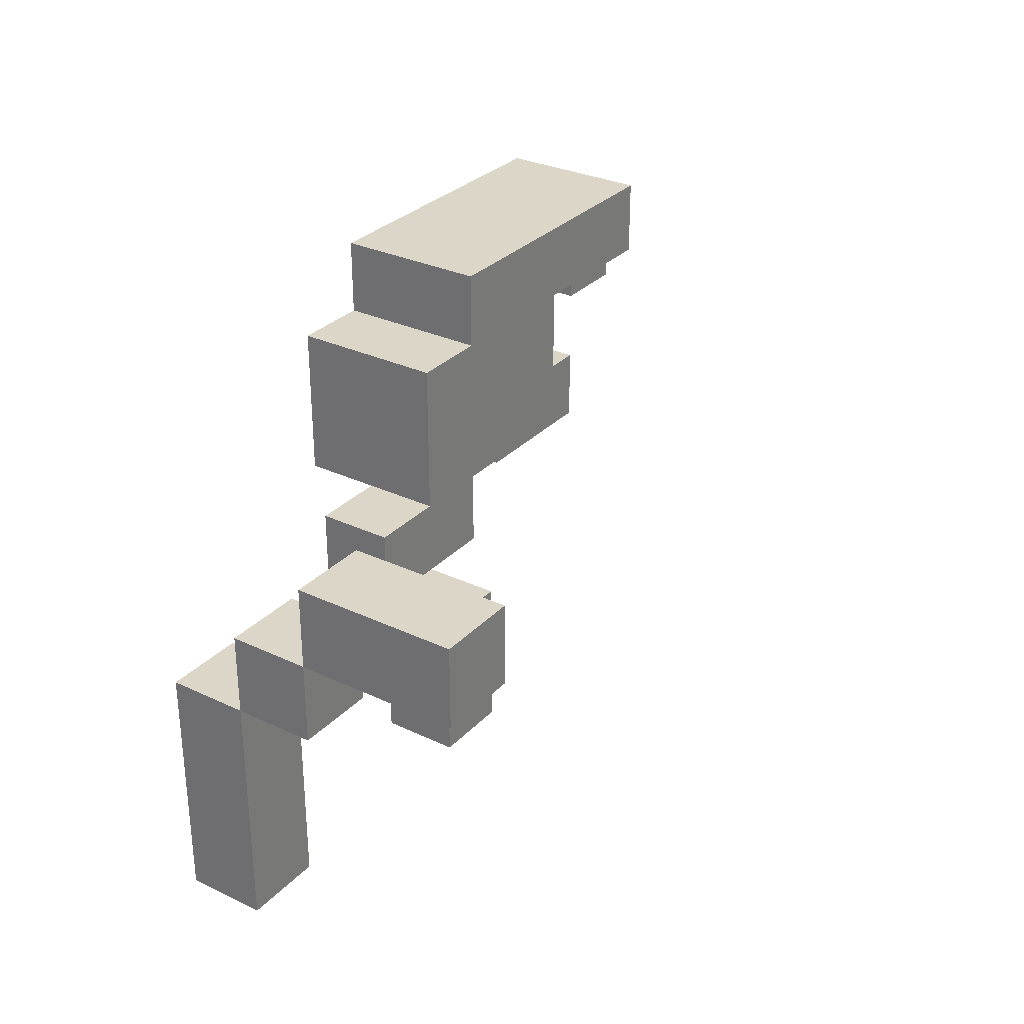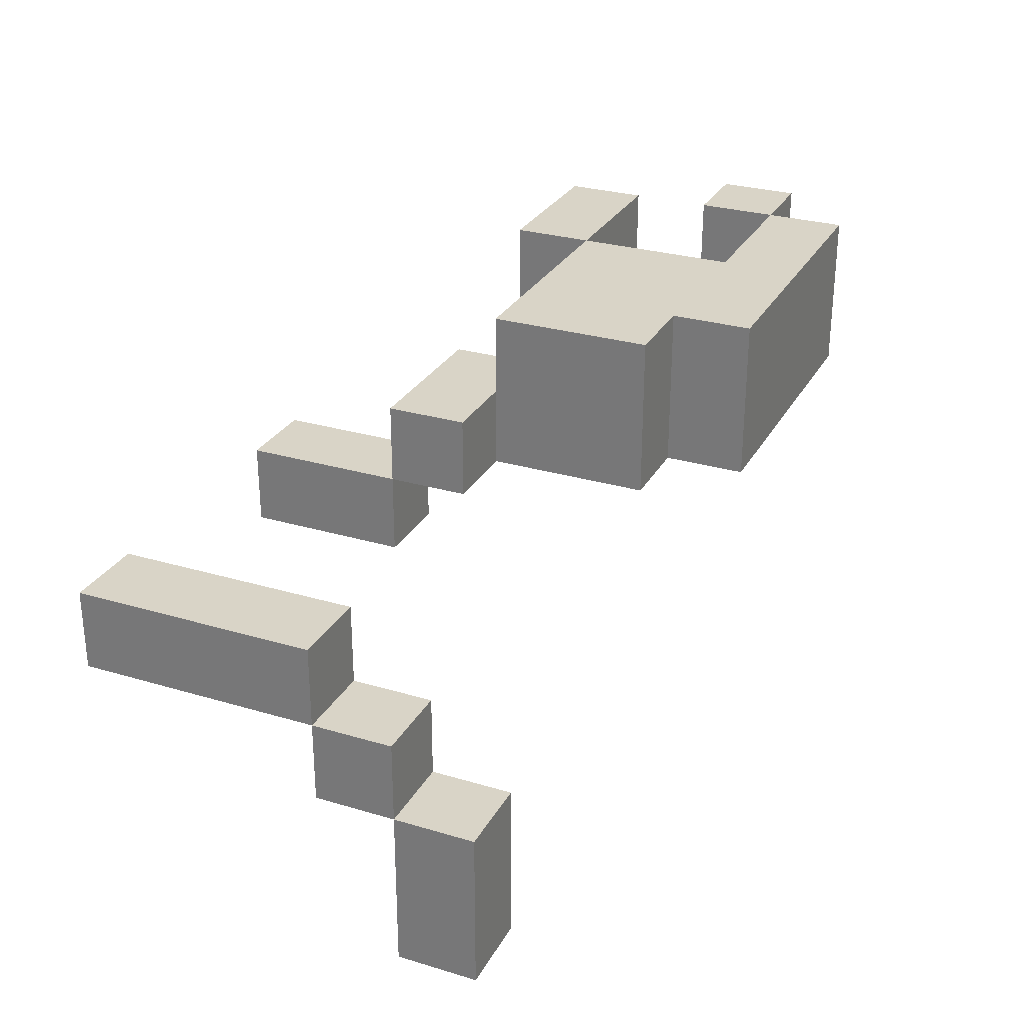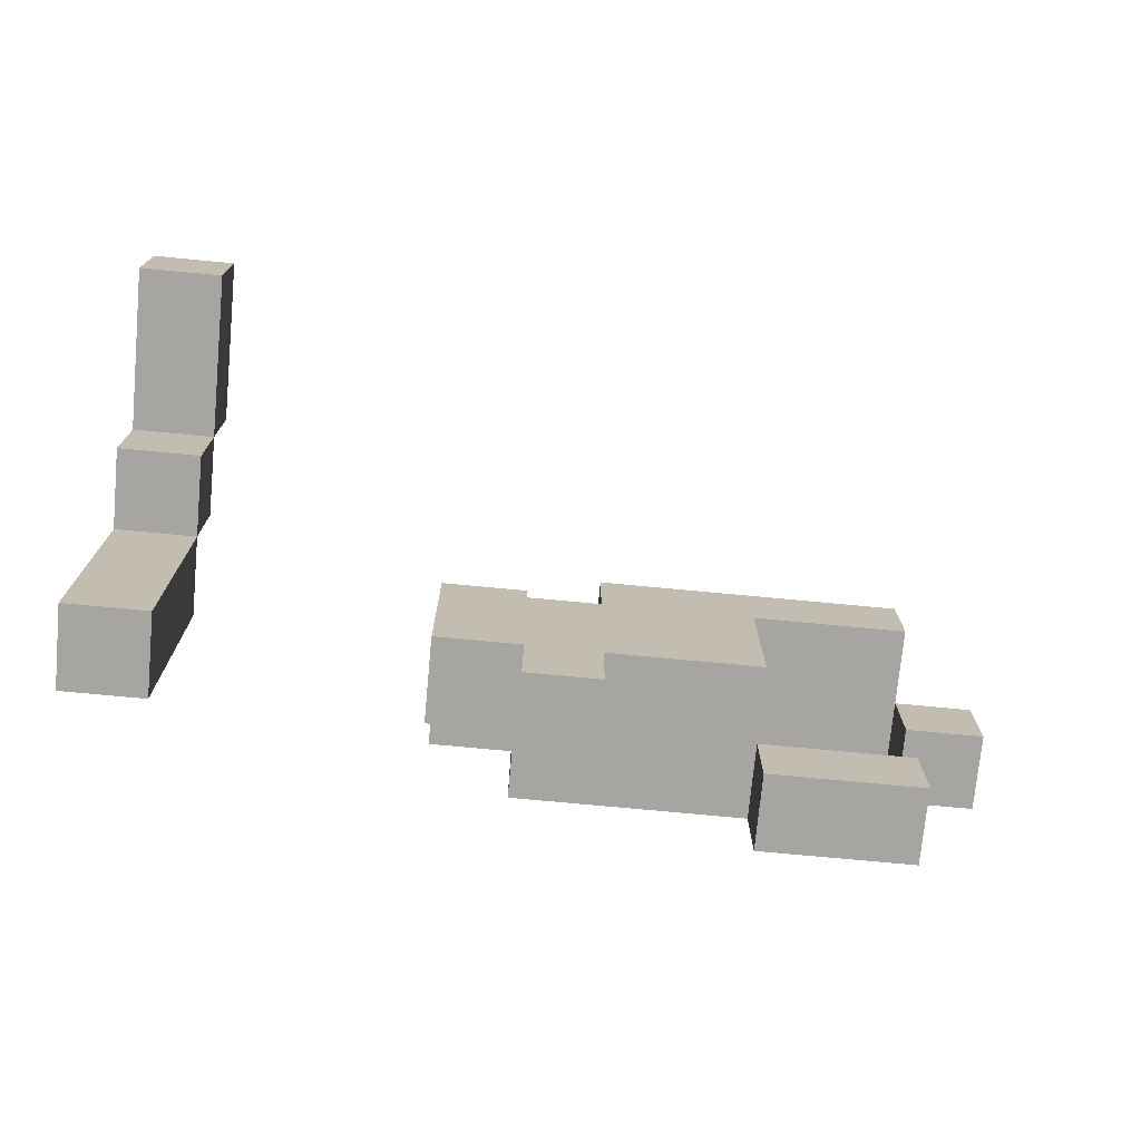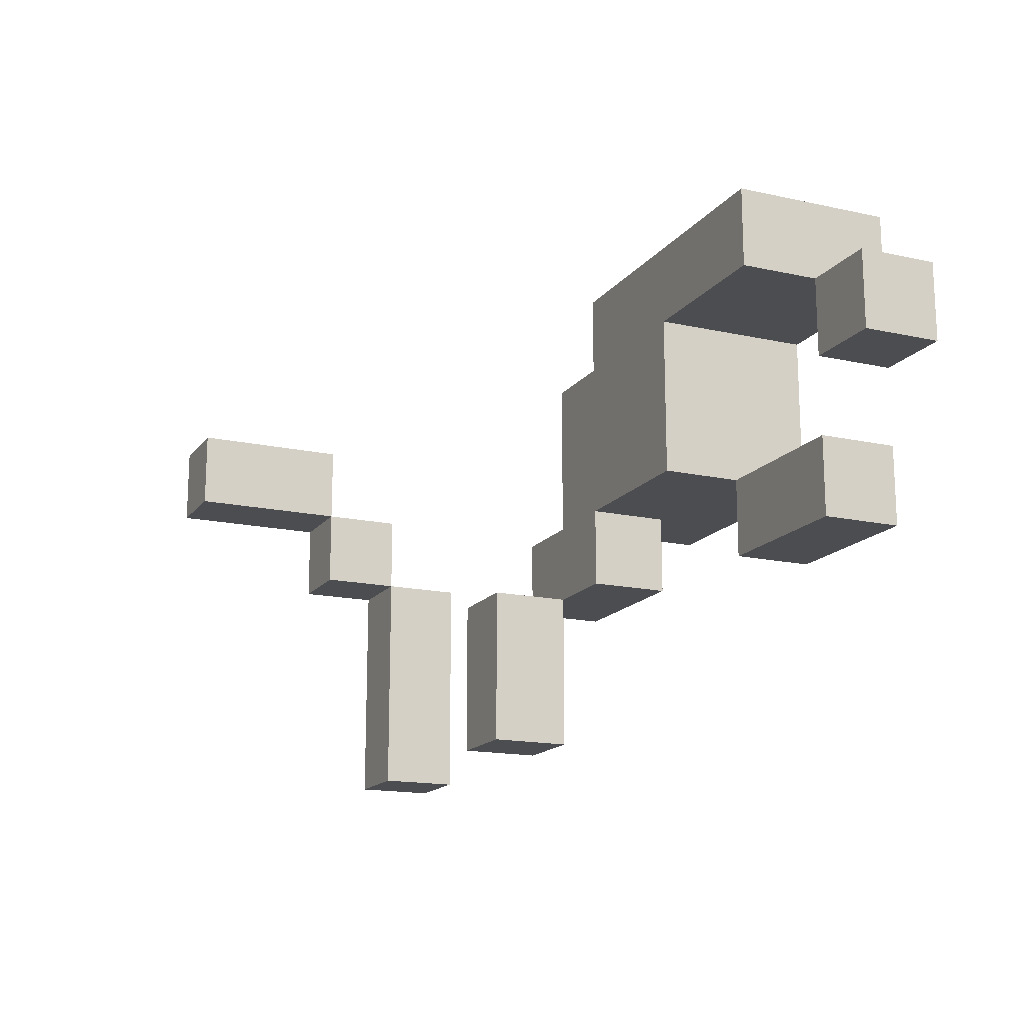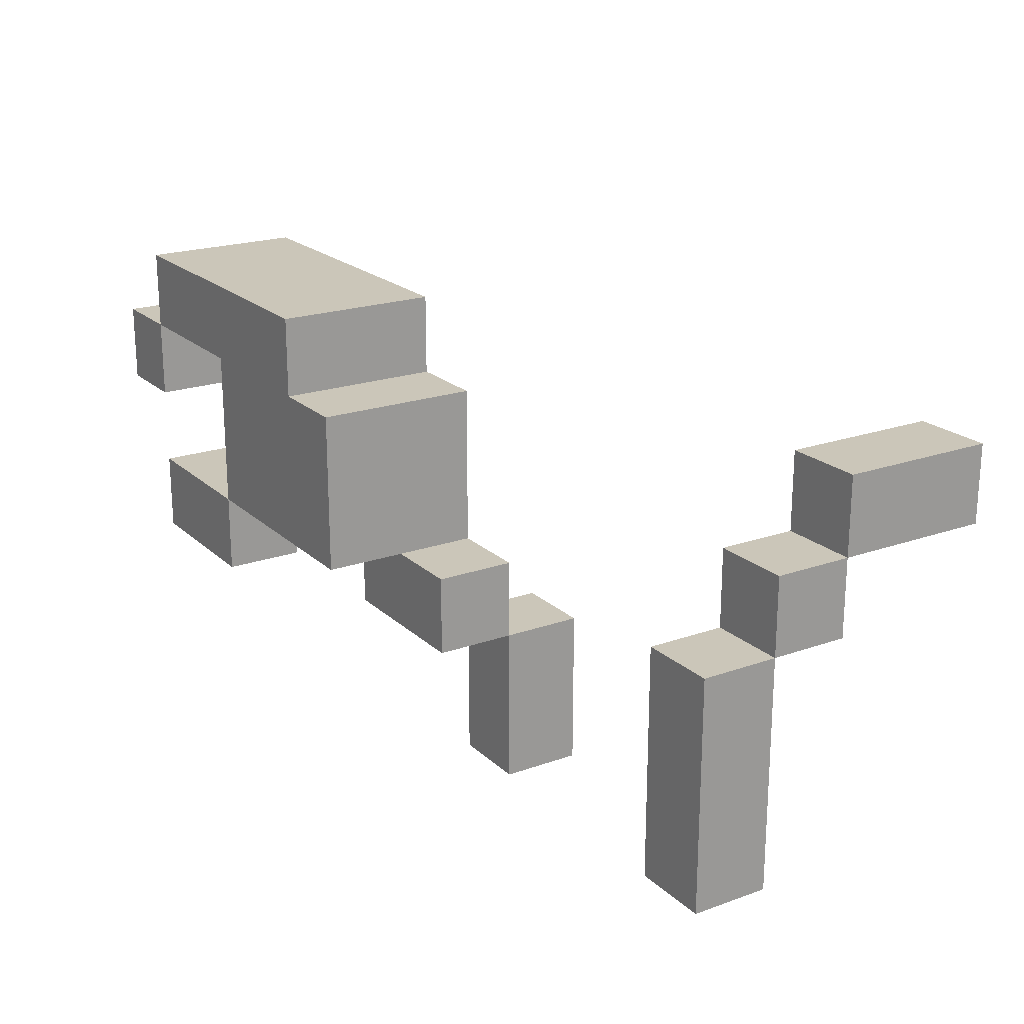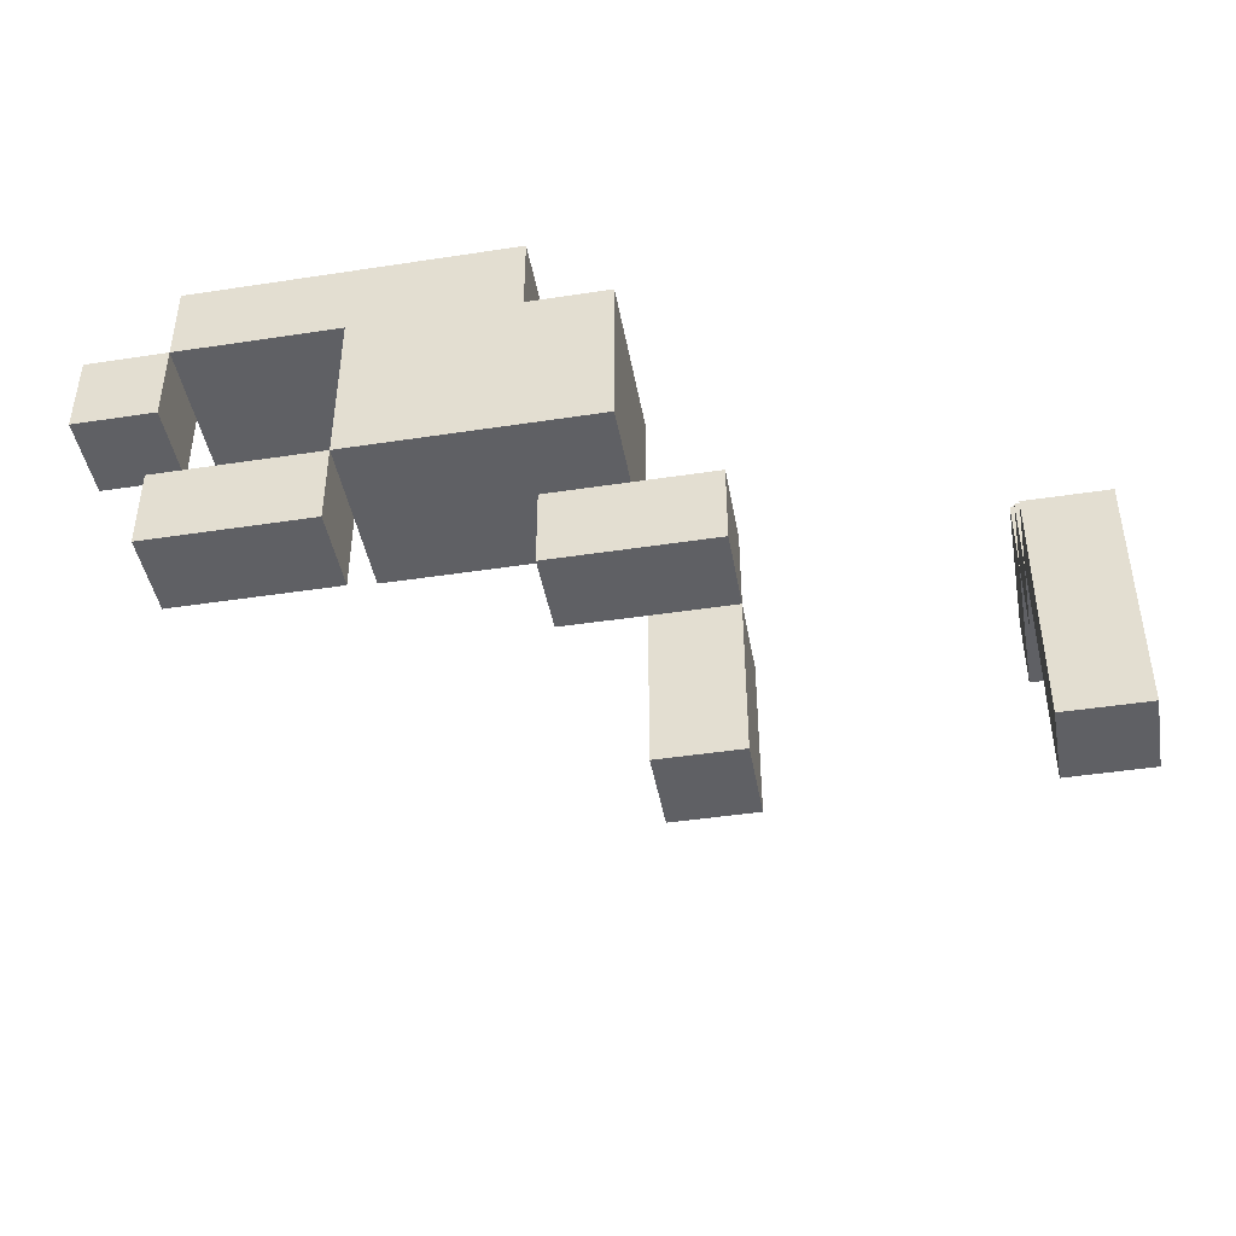
<metadata>
{"format":"obj","ext":"obj","renderer":"f3d","projection":"perspective","resolution":1024,"background":"white","views":[{"elev":30.2,"azim":-55.5,"up":"+Z"},{"elev":28.5,"azim":-65.9,"up":"+Y"},{"elev":-73.7,"azim":-5.4,"up":"+Z"},{"elev":-16.2,"azim":65.6,"up":"+Z"},{"elev":20.8,"azim":-122.6,"up":"+Z"},{"elev":-44.0,"azim":-169.8,"up":"+Z"}]}
</metadata>
<code>
v  -2.611 -2.949 5.006
v  -2.611 -1.949 4.006
v  -2.611 -2.949 4.006
v  -2.611 -1.949 5.006
v  -2.611 -0.9486 4.006
v  -2.611 -0.9486 5.006
v  -2.611 0.0514 3.006
v  -2.611 -0.9486 3.006
v  -2.611 0.0514 4.006
v  -2.611 0.0514 2.006
v  -2.611 1.051 0.0064
v  -2.611 0.0514 0.0064
v  -2.611 1.051 2.006
v  -2.611 1.051 3.006
v  1.389 0.0514 1.006
v  1.389 1.051 0.0064
v  1.389 0.0514 0.0064
v  1.389 0.0514 2.006
v  1.389 1.051 1.006
v  1.389 1.051 2.006
v  1.389 1.051 3.006
v  1.389 2.051 2.006
v  1.389 2.051 3.006
v  2.389 1.051 4.006
v  2.389 2.051 3.006
v  2.389 1.051 3.006
v  2.389 1.051 5.006
v  2.389 2.051 4.006
v  2.389 3.051 3.006
v  2.389 3.051 5.006
v  3.389 1.051 6.006
v  3.389 3.051 5.006
v  3.389 1.051 5.006
v  3.389 3.051 6.006
v  5.389 2.051 3.006
v  5.389 3.051 2.006
v  5.389 2.051 2.006
v  5.389 3.051 3.006
v  7.389 2.051 5.006
v  7.389 3.051 4.006
v  7.389 2.051 4.006
v  7.389 3.051 5.006
v  -1.611 -2.949 5.006
v  -1.611 -2.949 4.006
v  -1.611 -1.949 4.006
v  -1.611 -1.949 5.006
v  -1.611 -0.9486 4.006
v  -1.611 -0.9486 5.006
v  -1.611 -0.9486 3.006
v  -1.611 0.0514 3.006
v  -1.611 0.0514 4.006
v  -1.611 0.0514 2.006
v  -1.611 0.0514 0.0064
v  -1.611 1.051 0.0064
v  -1.611 1.051 2.006
v  -1.611 1.051 3.006
v  2.389 0.0514 1.006
v  2.389 0.0514 0.0064
v  2.389 1.051 0.0064
v  2.389 0.0514 2.006
v  2.389 1.051 1.006
v  2.389 1.051 2.006
v  3.389 1.051 3.006
v  3.389 1.051 2.006
v  3.389 2.051 2.006
v  3.389 2.051 3.006
v  5.389 1.051 4.006
v  5.389 1.051 3.006
v  5.389 1.051 5.006
v  5.389 3.051 4.006
v  5.389 3.051 5.006
v  7.389 1.051 6.006
v  7.389 1.051 5.006
v  7.389 2.051 3.006
v  7.389 2.051 2.006
v  7.389 3.051 2.006
v  7.389 3.051 3.006
v  7.389 3.051 6.006
v  8.389 2.051 5.006
v  8.389 2.051 4.006
v  8.389 3.051 4.006
v  8.389 3.051 5.006
v  3.389 3.051 3.006
v  3.389 3.051 4.006
g default
f 1 2 3
f 1 4 2
f 4 5 2
f 4 6 5
f 5 7 8
f 5 9 7
f 10 11 12
f 7 13 10
f 10 13 11
f 7 14 13
f 15 16 17
f 18 19 15
f 15 19 16
f 18 20 19
f 21 22 20
f 21 23 22
f 24 25 26
f 27 28 24
f 24 28 25
f 28 29 25
f 27 30 28
f 28 30 29
f 31 32 33
f 31 34 32
f 35 36 37
f 35 38 36
f 39 40 41
f 39 42 40
f 43 44 45
f 43 45 46
f 46 45 47
f 46 47 48
f 47 49 50
f 47 50 51
f 52 53 54
f 50 52 55
f 52 54 55
f 50 55 56
f 57 58 59
f 60 57 61
f 57 59 61
f 60 61 62
f 63 64 65
f 63 65 66
f 67 68 35
f 67 35 38
f 69 67 70
f 67 38 70
f 69 70 71
f 72 73 39
f 74 75 76
f 74 76 77
f 72 39 42
f 72 42 78
f 79 80 81
f 79 81 82
f 11 53 12
f 11 54 53
f 16 58 17
f 16 59 58
f 22 62 20
f 22 64 62
f 22 65 64
f 36 75 37
f 36 76 75
f 7 49 8
f 7 50 49
f 29 66 25
f 29 83 66
f 66 68 63
f 83 68 66
f 83 35 68
f 83 38 35
f 2 44 3
f 5 45 2
f 2 45 44
f 5 47 45
f 40 80 41
f 40 81 80
f 71 73 69
f 71 39 73
f 71 42 39
f 20 18 60
f 20 60 62
f 14 7 50
f 14 50 56
f 23 21 26
f 23 26 25
f 38 35 74
f 38 74 77
f 9 5 47
f 9 47 51
f 4 1 43
f 6 4 46
f 4 43 46
f 6 46 48
f 30 27 33
f 30 33 32
f 42 39 79
f 42 79 82
f 34 31 72
f 34 72 78
f 44 1 3
f 44 43 1
f 49 5 8
f 49 47 5
f 58 15 17
f 58 57 15
f 53 10 12
f 53 52 10
f 57 18 15
f 57 60 18
f 52 7 10
f 52 50 7
f 62 21 20
f 64 21 62
f 64 26 21
f 64 63 26
f 68 24 63
f 63 24 26
f 68 67 24
f 67 27 24
f 67 33 27
f 67 69 33
f 69 31 33
f 73 31 69
f 73 72 31
f 75 35 37
f 75 74 35
f 80 39 41
f 80 79 39
f 47 5 6
f 47 6 48
f 50 7 9
f 50 9 51
f 59 16 19
f 59 19 61
f 54 11 13
f 54 13 55
f 61 19 20
f 61 20 62
f 55 13 14
f 55 14 56
f 65 22 23
f 65 23 25
f 65 25 66
f 76 36 38
f 76 38 77
f 83 29 84
f 38 83 84
f 38 84 70
f 70 84 30
f 84 29 30
f 70 30 32
f 70 32 71
f 81 40 42
f 81 42 82
f 71 32 34
f 42 71 34
f 42 34 78

</code>
